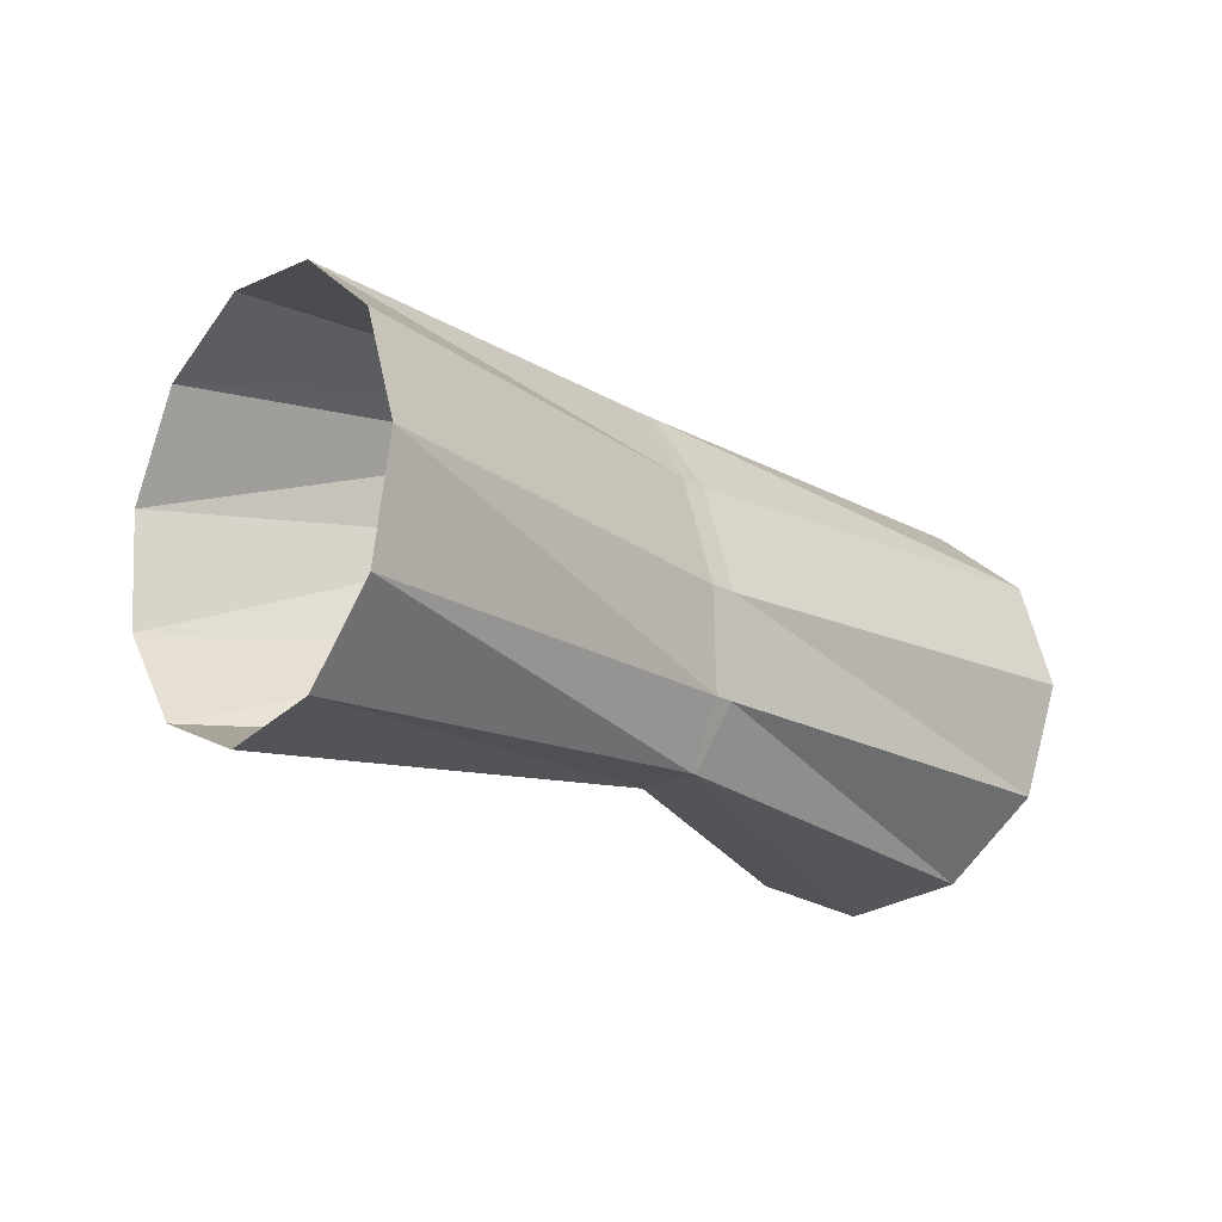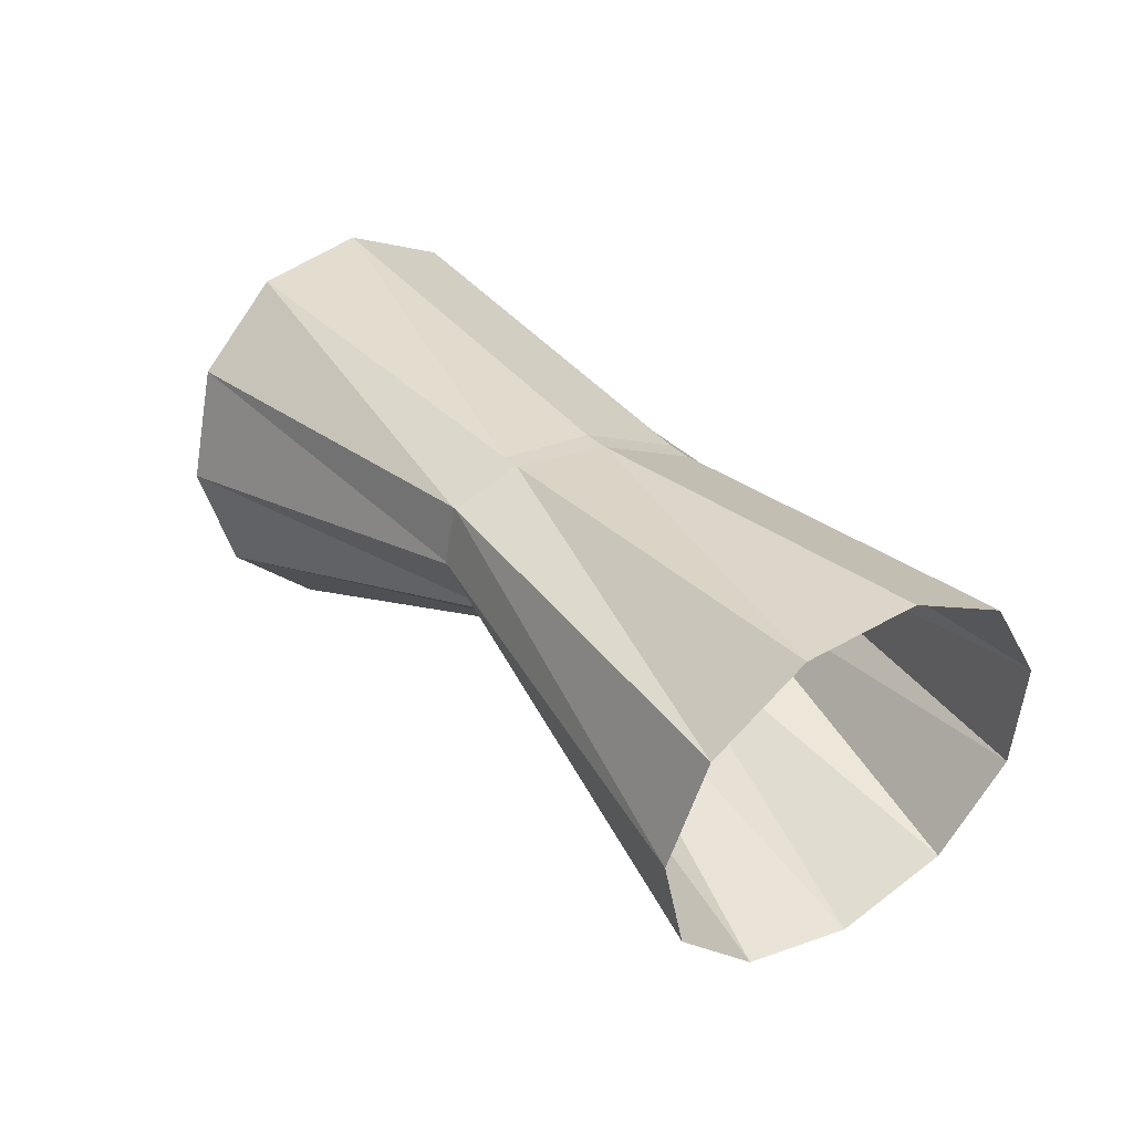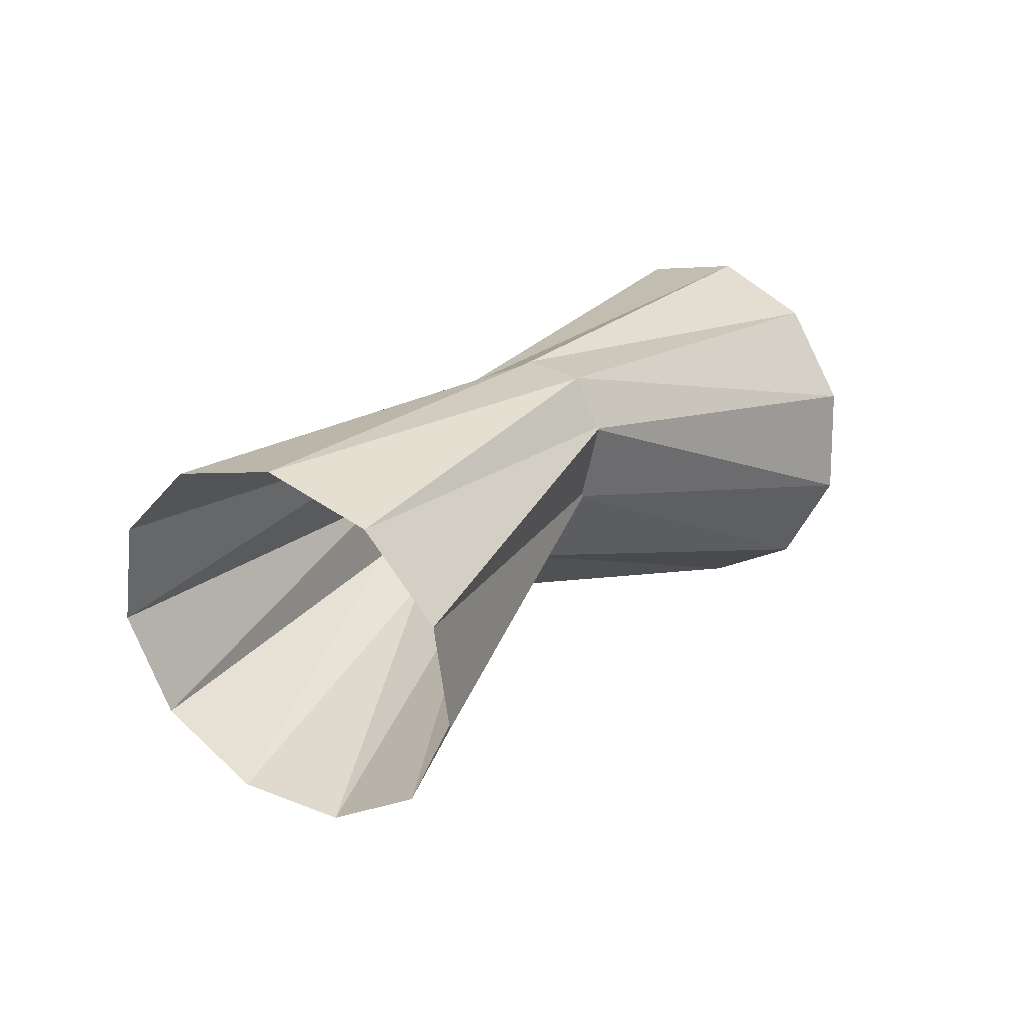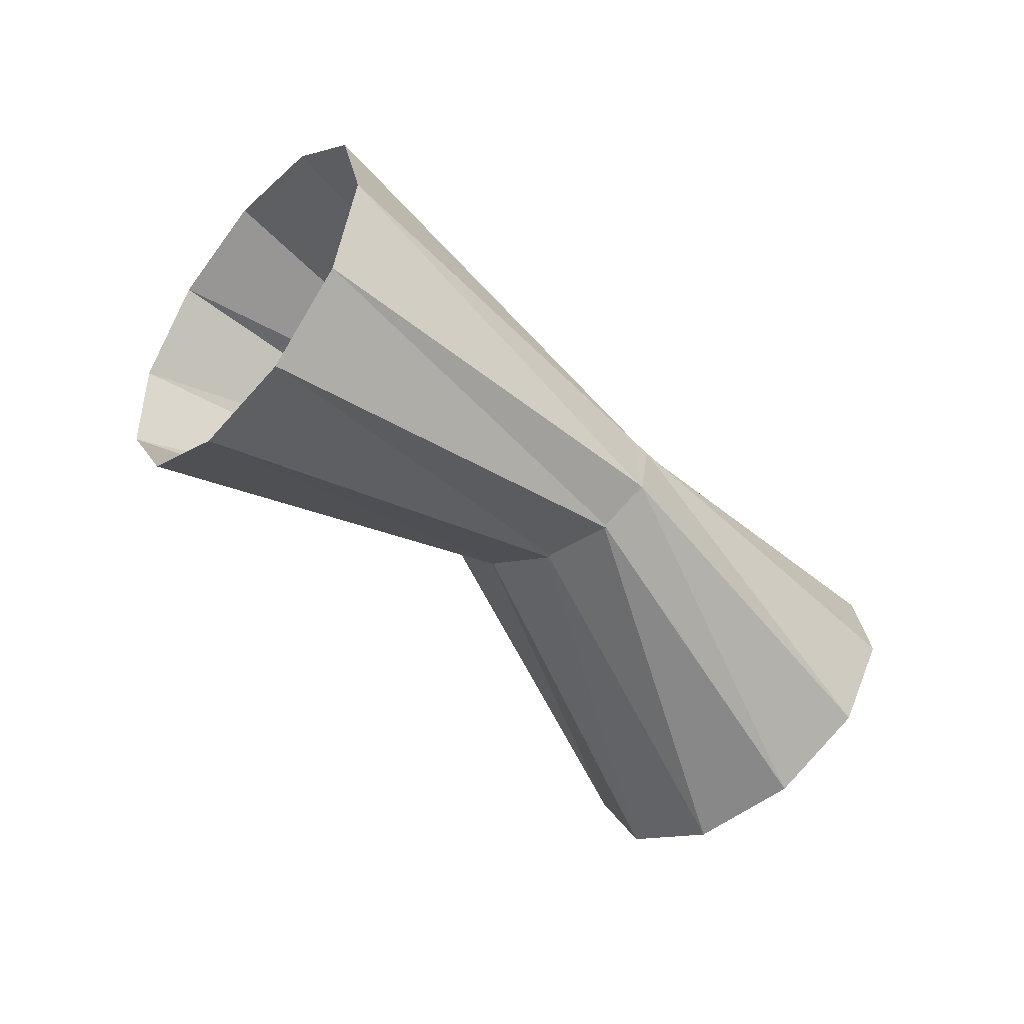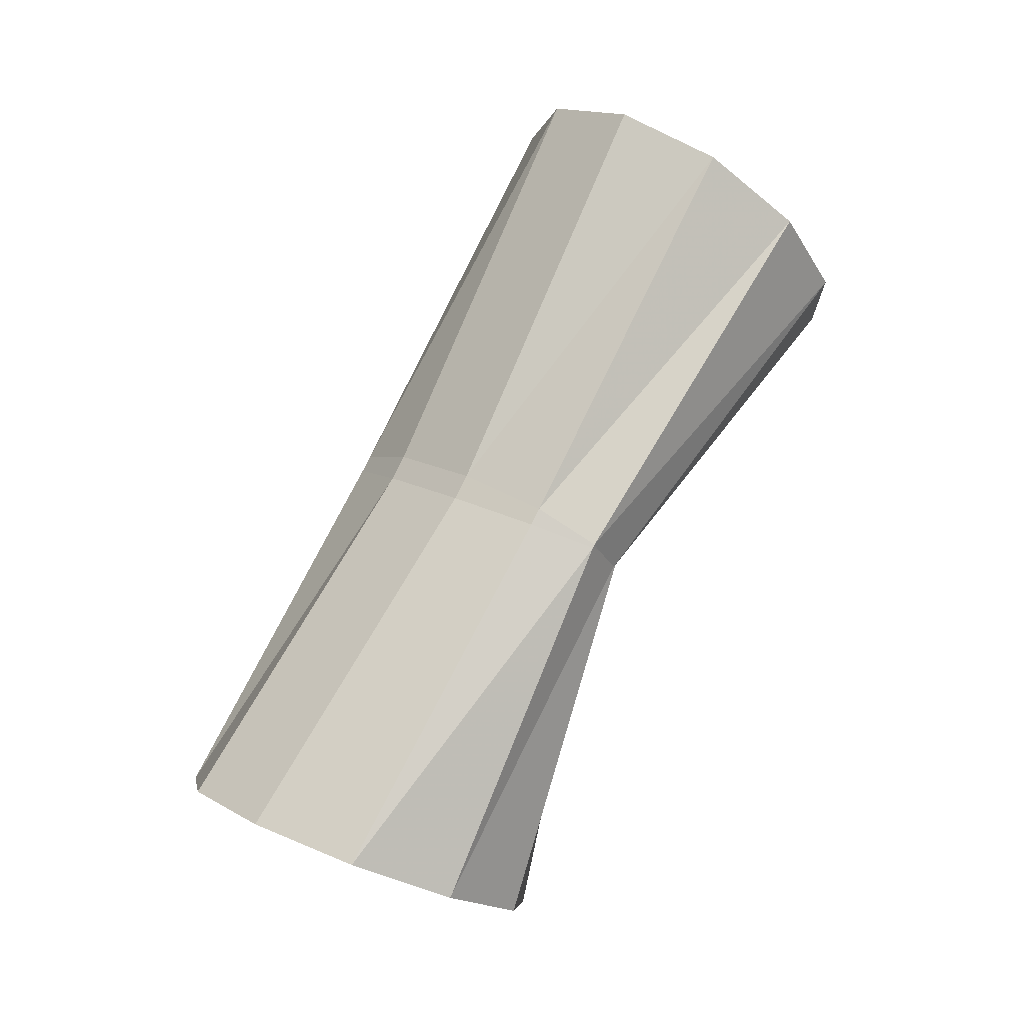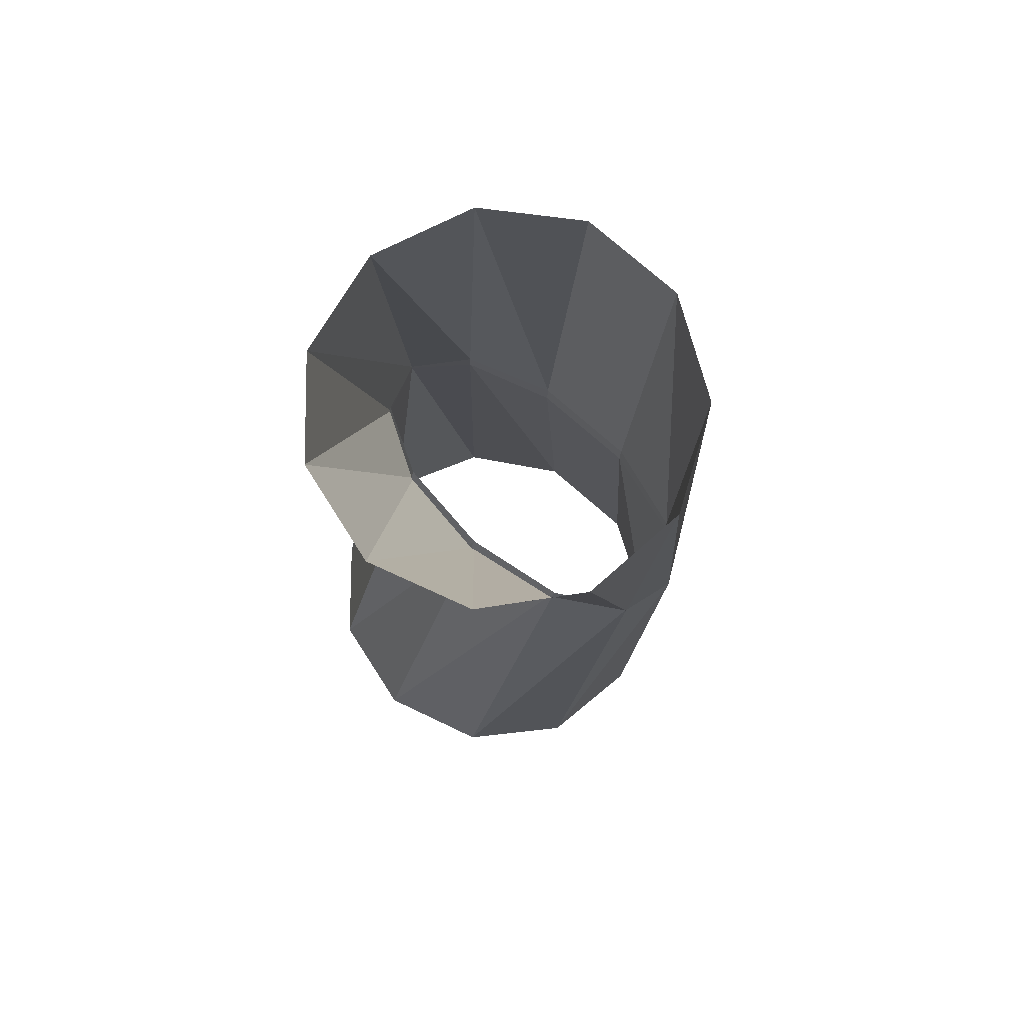
<metadata>
{"format":"obj","ext":"obj","renderer":"f3d","projection":"perspective","resolution":1024,"background":"white","views":[{"elev":17.1,"azim":133.2,"up":"+Z"},{"elev":66.3,"azim":42.1,"up":"+Z"},{"elev":16.2,"azim":100.5,"up":"+Y"},{"elev":-46.5,"azim":-71.9,"up":"+Y"},{"elev":73.9,"azim":90.9,"up":"+Y"},{"elev":-9.6,"azim":-117.1,"up":"+Y"}]}
</metadata>
<code>
g tube1
v 165.5 141.5 180.9
v 164.4 140.3 183.2
v 163.4 140.6 185.8
v 163 142.4 188
v 163.3 145 189
v 164.1 147.7 188.5
v 165.1 149.5 186.7
v 166.2 150 184.1
v 166.9 148.9 181.6
v 167 146.6 179.9
v 166.5 143.9 179.7
v 165.5 141.5 180.9
v 156.2 145.4 179.2
v 155.1 143.9 181.2
v 154.3 143.4 183.2
v 154.1 144.2 184.4
v 154.4 145.9 184.5
v 155.2 148 183.5
v 156.3 149.8 181.7
v 157.3 150.8 179.6
v 157.9 150.7 178
v 157.9 149.4 177.3
v 157.3 147.4 177.8
v 156.2 145.4 179.2
v 156.2 145.4 179.2
v 155.1 143.9 181.2
v 154.3 143.4 183.2
v 154.1 144.2 184.4
v 154.4 145.9 184.5
v 155.2 148 183.5
v 156.3 149.8 181.7
v 157.3 150.8 179.6
v 157.9 150.7 178
v 157.9 149.4 177.3
v 157.3 147.4 177.8
v 156.2 145.4 179.2
v 156.9 145.3 179.5
v 155.7 143.8 181.5
v 154.6 143.4 183.3
v 154 144.2 184.3
v 154 145.9 184.3
v 154.6 148.1 183.2
v 155.7 149.9 181.4
v 156.9 150.9 179.4
v 157.8 150.7 177.9
v 158.1 149.4 177.4
v 157.8 147.4 178
v 156.9 145.3 179.5
v 148.6 143.4 172.6
v 147.3 142.2 174.8
v 145.9 142.6 177.2
v 144.8 144.4 179
v 144.3 147.1 179.7
v 144.7 149.8 179
v 145.8 151.7 177.2
v 147.3 152.1 174.8
v 148.6 150.9 172.6
v 149.4 148.5 171.3
v 149.4 145.7 171.3
v 148.6 143.4 172.6
f 1 2 14
f 14 13 1
f 2 3 15
f 15 14 2
f 3 4 16
f 16 15 3
f 4 5 17
f 17 16 4
f 5 6 18
f 18 17 5
f 6 7 19
f 19 18 6
f 7 8 20
f 20 19 7
f 8 9 21
f 21 20 8
f 9 10 22
f 22 21 9
f 10 11 23
f 23 22 10
f 11 12 24
f 24 23 11
f 13 14 26
f 26 25 13
f 14 15 27
f 27 26 14
f 15 16 28
f 28 27 15
f 16 17 29
f 29 28 16
f 17 18 30
f 30 29 17
f 18 19 31
f 31 30 18
f 19 20 32
f 32 31 19
f 20 21 33
f 33 32 20
f 21 22 34
f 34 33 21
f 22 23 35
f 35 34 22
f 23 24 36
f 36 35 23
f 25 26 38
f 38 37 25
f 26 27 39
f 39 38 26
f 27 28 40
f 40 39 27
f 28 29 41
f 41 40 28
f 29 30 42
f 42 41 29
f 30 31 43
f 43 42 30
f 31 32 44
f 44 43 31
f 32 33 45
f 45 44 32
f 33 34 46
f 46 45 33
f 34 35 47
f 47 46 34
f 35 36 48
f 48 47 35
f 37 38 50
f 50 49 37
f 38 39 51
f 51 50 38
f 39 40 52
f 52 51 39
f 40 41 53
f 53 52 40
f 41 42 54
f 54 53 41
f 42 43 55
f 55 54 42
f 43 44 56
f 56 55 43
f 44 45 57
f 57 56 44
f 45 46 58
f 58 57 45
f 46 47 59
f 59 58 46
f 47 48 60
f 60 59 47
g

</code>
